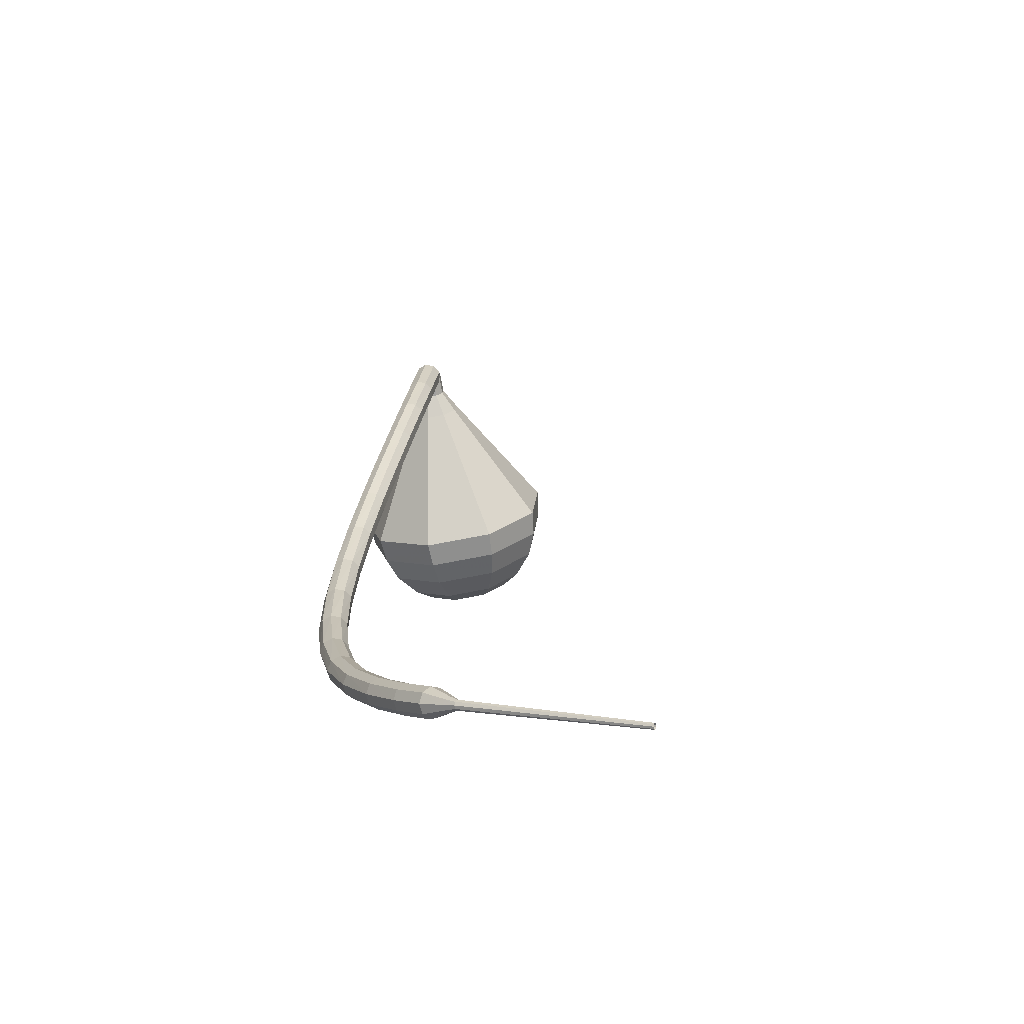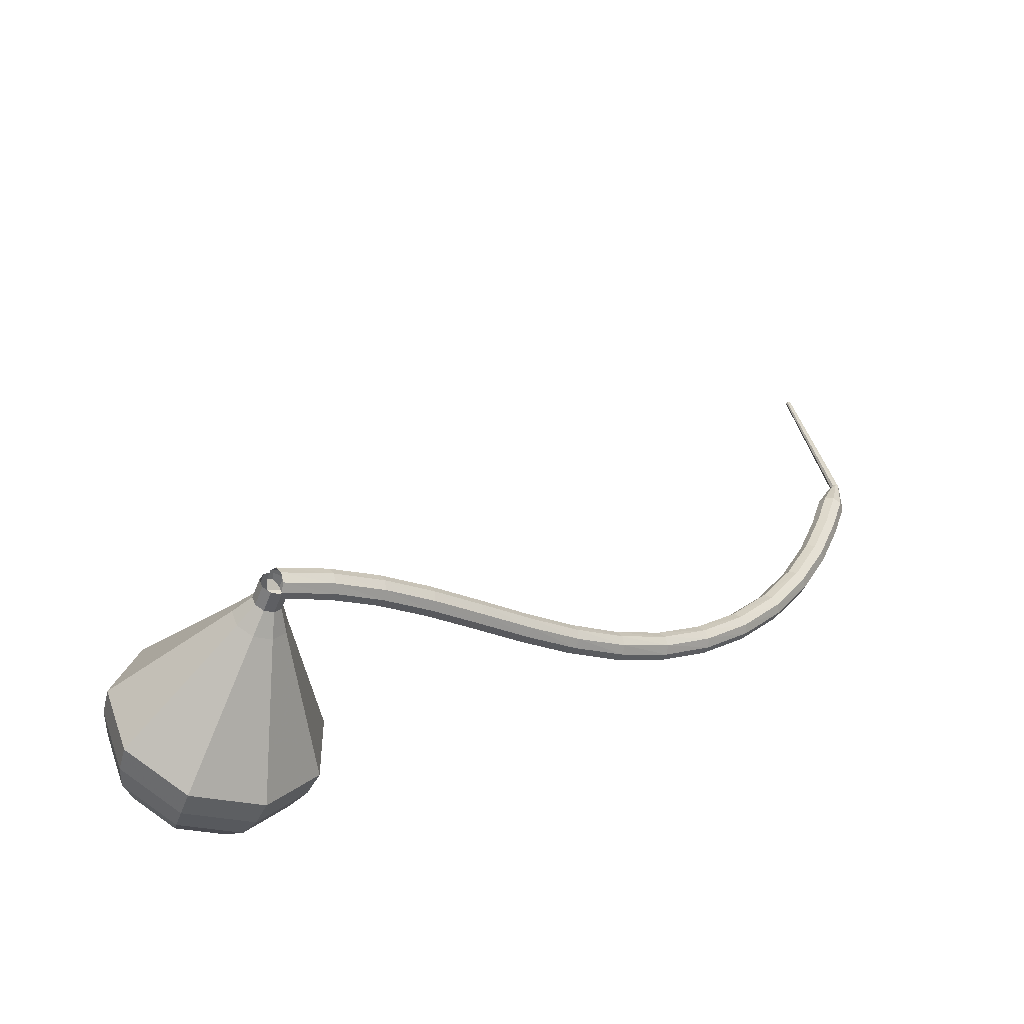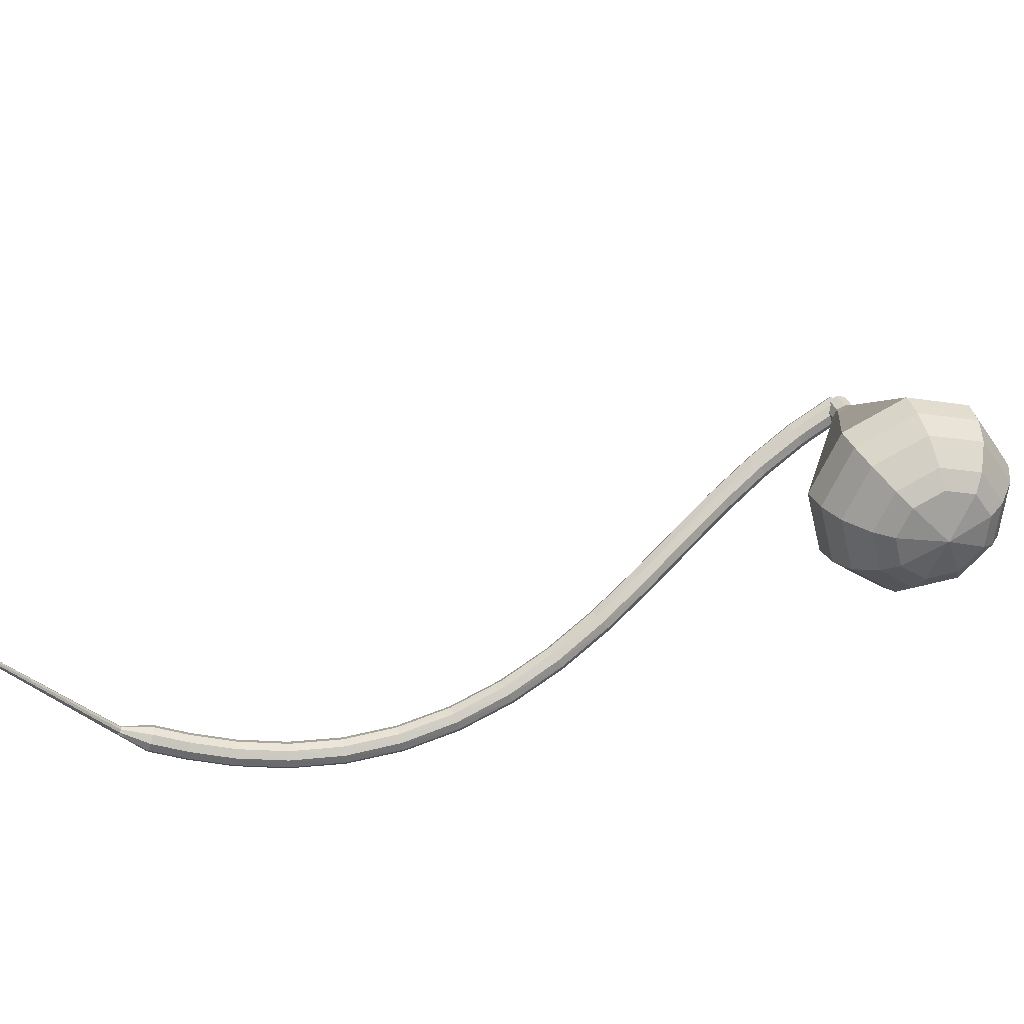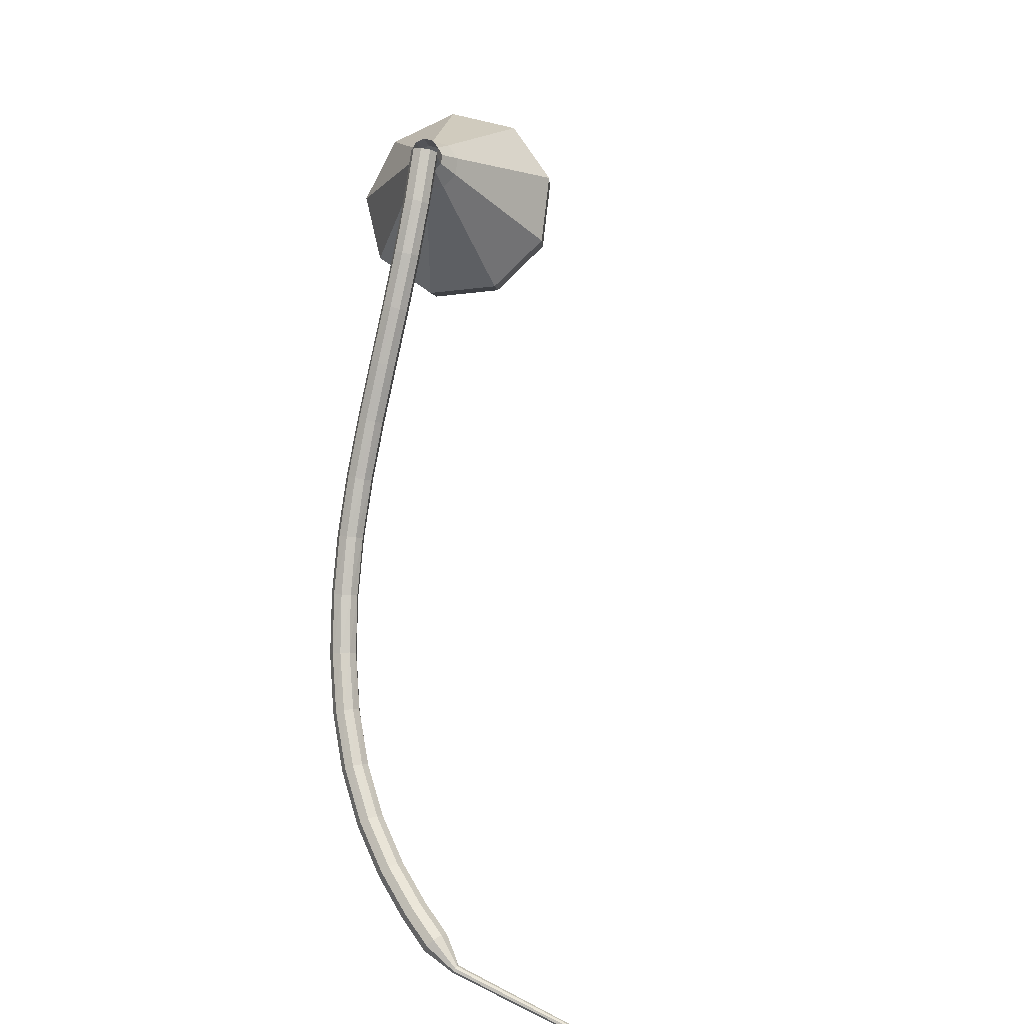
<metadata>
{"format":"obj","ext":"obj","renderer":"f3d","projection":"perspective","resolution":1024,"background":"white","views":[{"elev":0.1,"azim":36.4,"up":"+Z"},{"elev":40.8,"azim":-90.8,"up":"+Z"},{"elev":-43.4,"azim":141.9,"up":"+Z"},{"elev":60.9,"azim":37.8,"up":"+Z"}]}
</metadata>
<code>
g tube1
v 212.8 127.1 177.5
v 212.9 127.5 176.9
v 213.4 127.9 176.6
v 214 128.1 176.7
v 214.5 128.1 177.2
v 214.6 127.9 177.8
v 214.3 127.5 178.3
v 213.8 127.1 178.4
v 213.2 127 178.1
v 212.8 127.1 177.5
v 214.5 124.1 175.9
v 214.5 124.4 175.3
v 215 124.8 175
v 215.6 125.1 175.1
v 216.1 125.1 175.6
v 216.3 124.8 176.2
v 216 124.4 176.6
v 215.4 124 176.8
v 214.8 123.9 176.5
v 214.5 124.1 175.9
v 215.9 121.1 174
v 216 121.5 173.4
v 216.4 121.9 173.1
v 217.1 122.1 173.2
v 217.6 122 173.7
v 217.7 121.7 174.3
v 217.4 121.3 174.7
v 216.8 120.9 174.8
v 216.2 120.8 174.5
v 215.9 121.1 174
v 217.2 118 171.8
v 217.3 118.4 171.2
v 217.7 118.8 171
v 218.4 119 171.1
v 218.9 118.9 171.5
v 219 118.6 172.1
v 218.8 118.1 172.5
v 218.2 117.8 172.6
v 217.5 117.8 172.3
v 217.2 118 171.8
v 218.4 114.9 169.3
v 218.5 115.3 168.8
v 219 115.7 168.5
v 219.6 115.9 168.6
v 220.2 115.8 169.1
v 220.3 115.4 169.6
v 220 115 170
v 219.4 114.7 170.1
v 218.8 114.6 169.9
v 218.4 114.9 169.3
v 219.8 111.6 166.8
v 219.8 112.1 166.3
v 220.3 112.5 166
v 220.9 112.7 166.1
v 221.5 112.6 166.5
v 221.6 112.2 167.1
v 221.3 111.8 167.5
v 220.7 111.4 167.6
v 220.1 111.4 167.3
v 219.8 111.6 166.8
v 221.2 108.3 164.2
v 221.3 108.7 163.7
v 221.7 109.2 163.4
v 222.4 109.4 163.5
v 222.9 109.3 164
v 223.1 109 164.5
v 222.8 108.5 165
v 222.2 108.2 165.1
v 221.6 108.1 164.8
v 221.2 108.3 164.2
v 223 104.9 161.9
v 223 105.3 161.3
v 223.4 105.8 161
v 224.1 106 161.1
v 224.6 106 161.6
v 224.7 105.7 162.2
v 224.5 105.3 162.6
v 223.9 104.9 162.7
v 223.3 104.8 162.4
v 223 104.9 161.9
v 225 101.6 159.8
v 225.1 101.9 159.2
v 225.5 102.4 158.9
v 226.1 102.7 159
v 226.6 102.8 159.5
v 226.7 102.5 160.1
v 226.5 102.1 160.6
v 226 101.7 160.7
v 225.4 101.5 160.4
v 225 101.6 159.8
v 227.5 98.26 158.1
v 227.5 98.59 157.5
v 227.9 99.05 157.1
v 228.4 99.45 157.3
v 228.9 99.58 157.7
v 229.1 99.4 158.4
v 228.8 98.98 158.9
v 228.3 98.52 159
v 227.8 98.24 158.7
v 227.5 98.26 158.1
v 230.3 95.13 156.7
v 230.3 95.41 156.1
v 230.7 95.89 155.8
v 231.2 96.35 155.9
v 231.6 96.56 156.4
v 231.7 96.43 157.1
v 231.5 96.03 157.6
v 231.1 95.53 157.7
v 230.6 95.17 157.4
v 230.3 95.13 156.7
v 233.5 92.27 155.8
v 233.5 92.52 155.2
v 233.9 93.02 154.8
v 234.3 93.54 155
v 234.6 93.82 155.5
v 234.7 93.75 156.1
v 234.5 93.34 156.7
v 234.1 92.8 156.8
v 233.7 92.38 156.4
v 233.5 92.27 155.8
v 236.9 89.83 155.2
v 237 90.06 154.6
v 237.3 90.59 154.2
v 237.6 91.15 154.4
v 237.9 91.49 154.9
v 238 91.46 155.6
v 237.8 91.05 156.1
v 237.5 90.47 156.2
v 237.1 89.99 155.9
v 236.9 89.83 155.2
v 240.5 87.91 154.9
v 240.5 88.13 154.3
v 240.8 88.67 154
v 241.1 89.28 154.1
v 241.3 89.66 154.6
v 241.3 89.65 155.3
v 241.2 89.24 155.8
v 240.9 88.63 155.9
v 240.6 88.1 155.6
v 240.5 87.91 154.9
v 243.8 86.53 154.8
v 243.9 86.75 154.2
v 244.1 87.31 153.9
v 244.3 87.94 154
v 244.5 88.35 154.5
v 244.5 88.34 155.2
v 244.3 87.93 155.7
v 244.1 87.3 155.8
v 243.9 86.74 155.5
v 243.8 86.53 154.8
v 246.5 85.63 154.8
v 246.6 85.86 154.2
v 246.8 86.42 153.9
v 247 87.07 154
v 247.1 87.49 154.5
v 247.1 87.49 155.2
v 247 87.07 155.7
v 246.8 86.43 155.8
v 246.6 85.86 155.5
v 246.5 85.63 154.8
v 248.4 85.62 154.9
v 248.4 85.73 154.5
v 248.5 86.02 154.4
v 248.6 86.34 154.4
v 248.7 86.55 154.7
v 248.7 86.56 155
v 248.6 86.34 155.3
v 248.5 86.02 155.4
v 248.4 85.73 155.2
v 248.4 85.62 154.9
v 249.2 85.62 154.9
v 249.2 85.69 154.7
v 249.1 85.88 154.5
v 249.1 86.11 154.6
v 249.1 86.25 154.8
v 249.1 86.25 155
v 249.1 86.11 155.2
v 249.2 85.89 155.2
v 249.2 85.7 155.1
v 249.2 85.62 154.9
v 261.4 88.12 154.2
v 261.3 88.16 154
v 261.3 88.28 154
v 261.3 88.41 154
v 261.3 88.5 154.1
v 261.3 88.5 154.2
v 261.3 88.41 154.3
v 261.3 88.28 154.4
v 261.3 88.16 154.3
v 261.4 88.12 154.2
f 1 2 12
f 12 11 1
f 2 3 13
f 13 12 2
f 3 4 14
f 14 13 3
f 4 5 15
f 15 14 4
f 5 6 16
f 16 15 5
f 6 7 17
f 17 16 6
f 7 8 18
f 18 17 7
f 8 9 19
f 19 18 8
f 9 10 20
f 20 19 9
f 11 12 22
f 22 21 11
f 12 13 23
f 23 22 12
f 13 14 24
f 24 23 13
f 14 15 25
f 25 24 14
f 15 16 26
f 26 25 15
f 16 17 27
f 27 26 16
f 17 18 28
f 28 27 17
f 18 19 29
f 29 28 18
f 19 20 30
f 30 29 19
f 21 22 32
f 32 31 21
f 22 23 33
f 33 32 22
f 23 24 34
f 34 33 23
f 24 25 35
f 35 34 24
f 25 26 36
f 36 35 25
f 26 27 37
f 37 36 26
f 27 28 38
f 38 37 27
f 28 29 39
f 39 38 28
f 29 30 40
f 40 39 29
f 31 32 42
f 42 41 31
f 32 33 43
f 43 42 32
f 33 34 44
f 44 43 33
f 34 35 45
f 45 44 34
f 35 36 46
f 46 45 35
f 36 37 47
f 47 46 36
f 37 38 48
f 48 47 37
f 38 39 49
f 49 48 38
f 39 40 50
f 50 49 39
f 41 42 52
f 52 51 41
f 42 43 53
f 53 52 42
f 43 44 54
f 54 53 43
f 44 45 55
f 55 54 44
f 45 46 56
f 56 55 45
f 46 47 57
f 57 56 46
f 47 48 58
f 58 57 47
f 48 49 59
f 59 58 48
f 49 50 60
f 60 59 49
f 51 52 62
f 62 61 51
f 52 53 63
f 63 62 52
f 53 54 64
f 64 63 53
f 54 55 65
f 65 64 54
f 55 56 66
f 66 65 55
f 56 57 67
f 67 66 56
f 57 58 68
f 68 67 57
f 58 59 69
f 69 68 58
f 59 60 70
f 70 69 59
f 61 62 72
f 72 71 61
f 62 63 73
f 73 72 62
f 63 64 74
f 74 73 63
f 64 65 75
f 75 74 64
f 65 66 76
f 76 75 65
f 66 67 77
f 77 76 66
f 67 68 78
f 78 77 67
f 68 69 79
f 79 78 68
f 69 70 80
f 80 79 69
f 71 72 82
f 82 81 71
f 72 73 83
f 83 82 72
f 73 74 84
f 84 83 73
f 74 75 85
f 85 84 74
f 75 76 86
f 86 85 75
f 76 77 87
f 87 86 76
f 77 78 88
f 88 87 77
f 78 79 89
f 89 88 78
f 79 80 90
f 90 89 79
f 81 82 92
f 92 91 81
f 82 83 93
f 93 92 82
f 83 84 94
f 94 93 83
f 84 85 95
f 95 94 84
f 85 86 96
f 96 95 85
f 86 87 97
f 97 96 86
f 87 88 98
f 98 97 87
f 88 89 99
f 99 98 88
f 89 90 100
f 100 99 89
f 91 92 102
f 102 101 91
f 92 93 103
f 103 102 92
f 93 94 104
f 104 103 93
f 94 95 105
f 105 104 94
f 95 96 106
f 106 105 95
f 96 97 107
f 107 106 96
f 97 98 108
f 108 107 97
f 98 99 109
f 109 108 98
f 99 100 110
f 110 109 99
f 101 102 112
f 112 111 101
f 102 103 113
f 113 112 102
f 103 104 114
f 114 113 103
f 104 105 115
f 115 114 104
f 105 106 116
f 116 115 105
f 106 107 117
f 117 116 106
f 107 108 118
f 118 117 107
f 108 109 119
f 119 118 108
f 109 110 120
f 120 119 109
f 111 112 122
f 122 121 111
f 112 113 123
f 123 122 112
f 113 114 124
f 124 123 113
f 114 115 125
f 125 124 114
f 115 116 126
f 126 125 115
f 116 117 127
f 127 126 116
f 117 118 128
f 128 127 117
f 118 119 129
f 129 128 118
f 119 120 130
f 130 129 119
f 121 122 132
f 132 131 121
f 122 123 133
f 133 132 122
f 123 124 134
f 134 133 123
f 124 125 135
f 135 134 124
f 125 126 136
f 136 135 125
f 126 127 137
f 137 136 126
f 127 128 138
f 138 137 127
f 128 129 139
f 139 138 128
f 129 130 140
f 140 139 129
f 131 132 142
f 142 141 131
f 132 133 143
f 143 142 132
f 133 134 144
f 144 143 133
f 134 135 145
f 145 144 134
f 135 136 146
f 146 145 135
f 136 137 147
f 147 146 136
f 137 138 148
f 148 147 137
f 138 139 149
f 149 148 138
f 139 140 150
f 150 149 139
f 141 142 152
f 152 151 141
f 142 143 153
f 153 152 142
f 143 144 154
f 154 153 143
f 144 145 155
f 155 154 144
f 145 146 156
f 156 155 145
f 146 147 157
f 157 156 146
f 147 148 158
f 158 157 147
f 148 149 159
f 159 158 148
f 149 150 160
f 160 159 149
f 151 152 162
f 162 161 151
f 152 153 163
f 163 162 152
f 153 154 164
f 164 163 153
f 154 155 165
f 165 164 154
f 155 156 166
f 166 165 155
f 156 157 167
f 167 166 156
f 157 158 168
f 168 167 157
f 158 159 169
f 169 168 158
f 159 160 170
f 170 169 159
f 161 162 172
f 172 171 161
f 162 163 173
f 173 172 162
f 163 164 174
f 174 173 163
f 164 165 175
f 175 174 164
f 165 166 176
f 176 175 165
f 166 167 177
f 177 176 166
f 167 168 178
f 178 177 167
f 168 169 179
f 179 178 168
f 169 170 180
f 180 179 169
f 171 172 182
f 182 181 171
f 172 173 183
f 183 182 172
f 173 174 184
f 184 183 173
f 174 175 185
f 185 184 174
f 175 176 186
f 186 185 175
f 176 177 187
f 187 186 176
f 177 178 188
f 188 187 177
f 178 179 189
f 189 188 178
f 179 180 190
f 190 189 179
v 214.7 127.8 177.5
v 214.6 127.1 177.3
v 214.1 126.7 177.1
v 213.4 126.7 177.2
v 212.9 127.1 177.4
v 212.7 127.7 177.6
v 213.1 128.3 177.8
v 213.7 128.5 177.8
v 214.4 128.3 177.7
v 214.7 127.8 177.5
v 214.7 127.7 177.5
v 214.6 127.1 177.3
v 214 126.7 177.1
v 213.4 126.7 177.2
v 212.9 127.1 177.4
v 212.7 127.7 177.6
v 213.1 128.3 177.8
v 213.7 128.5 177.8
v 214.4 128.3 177.7
v 214.7 127.7 177.5
v 214.6 128.3 176.1
v 214.5 127.7 175.8
v 214 127.3 175.7
v 213.3 127.3 175.7
v 212.8 127.7 175.9
v 212.7 128.3 176.2
v 213 128.8 176.4
v 213.7 129.1 176.4
v 214.3 128.8 176.3
v 214.6 128.3 176.1
v 215.4 129 174.6
v 215.1 127.8 174.2
v 214.1 127 173.9
v 212.9 127 174
v 211.9 127.8 174.4
v 211.7 129 174.9
v 212.4 130 175.2
v 213.6 130.4 175.3
v 214.8 130 175.1
v 215.4 129 174.6
v 216.2 129.7 173.2
v 215.9 127.9 172.5
v 214.4 126.8 172.2
v 212.4 126.8 172.3
v 211 127.9 172.8
v 210.7 129.7 173.5
v 211.7 131.2 174.1
v 213.5 131.9 174.2
v 215.3 131.2 173.8
v 216.2 129.7 173.2
v 217.1 130.4 171.7
v 216.6 128 170.9
v 214.6 126.5 170.4
v 212 126.5 170.6
v 210.1 128 171.3
v 209.7 130.4 172.2
v 211 132.5 172.9
v 213.4 133.3 173.1
v 215.8 132.5 172.6
v 217.1 130.4 171.7
v 218.7 131.8 168.9
v 218 128.3 167.6
v 215 126 166.9
v 211.1 126 167.1
v 208.3 128.3 168.2
v 207.7 131.8 169.6
v 209.7 134.9 170.6
v 213.3 136.1 170.9
v 216.9 134.9 170.2
v 218.7 131.8 168.9
v 220.4 133.2 166
v 219.4 128.5 164.2
v 215.4 125.4 163.3
v 210.3 125.4 163.6
v 206.4 128.5 165.1
v 205.7 133.2 166.9
v 208.3 137.4 168.4
v 213.2 139 168.7
v 217.9 137.4 167.8
v 220.4 133.2 166
v 220.1 133.9 164.3
v 219.1 129.3 162.6
v 215.2 126.3 161.7
v 210.3 126.3 162
v 206.5 129.3 163.4
v 205.8 133.8 165.2
v 208.4 137.9 166.5
v 213.1 139.5 166.9
v 217.7 137.9 165.9
v 220.1 133.9 164.3
v 219.2 134.4 162.5
v 218.3 130.3 161
v 214.9 127.6 160.2
v 210.4 127.6 160.5
v 207.1 130.3 161.7
v 206.4 134.4 163.3
v 208.7 138 164.5
v 212.9 139.4 164.8
v 217.1 138 164
v 219.2 134.4 162.5
v 217.6 134.8 160.8
v 216.9 131.7 159.6
v 214.3 129.7 159
v 210.9 129.7 159.2
v 208.3 131.7 160.1
v 207.8 134.8 161.4
v 209.6 137.6 162.3
v 212.8 138.6 162.5
v 215.9 137.6 161.9
v 217.6 134.8 160.8
v 216.2 134.9 159.9
v 215.7 132.7 159
v 213.8 131.2 158.6
v 211.3 131.2 158.7
v 209.4 132.7 159.4
v 209.1 134.9 160.3
v 210.3 136.9 161
v 212.7 137.7 161.2
v 215 136.9 160.7
v 216.2 134.9 159.9
v 212.6 134.7 159
v 212.6 134.7 159
v 212.6 134.7 159
v 212.6 134.7 159
v 212.6 134.7 159
v 212.6 134.7 159
v 212.6 134.7 159
v 212.6 134.7 159
v 212.6 134.7 159
v 212.6 134.7 159
f 191 192 202
f 202 201 191
f 192 193 203
f 203 202 192
f 193 194 204
f 204 203 193
f 194 195 205
f 205 204 194
f 195 196 206
f 206 205 195
f 196 197 207
f 207 206 196
f 197 198 208
f 208 207 197
f 198 199 209
f 209 208 198
f 199 200 210
f 210 209 199
f 201 202 212
f 212 211 201
f 202 203 213
f 213 212 202
f 203 204 214
f 214 213 203
f 204 205 215
f 215 214 204
f 205 206 216
f 216 215 205
f 206 207 217
f 217 216 206
f 207 208 218
f 218 217 207
f 208 209 219
f 219 218 208
f 209 210 220
f 220 219 209
f 211 212 222
f 222 221 211
f 212 213 223
f 223 222 212
f 213 214 224
f 224 223 213
f 214 215 225
f 225 224 214
f 215 216 226
f 226 225 215
f 216 217 227
f 227 226 216
f 217 218 228
f 228 227 217
f 218 219 229
f 229 228 218
f 219 220 230
f 230 229 219
f 221 222 232
f 232 231 221
f 222 223 233
f 233 232 222
f 223 224 234
f 234 233 223
f 224 225 235
f 235 234 224
f 225 226 236
f 236 235 225
f 226 227 237
f 237 236 226
f 227 228 238
f 238 237 227
f 228 229 239
f 239 238 228
f 229 230 240
f 240 239 229
f 231 232 242
f 242 241 231
f 232 233 243
f 243 242 232
f 233 234 244
f 244 243 233
f 234 235 245
f 245 244 234
f 235 236 246
f 246 245 235
f 236 237 247
f 247 246 236
f 237 238 248
f 248 247 237
f 238 239 249
f 249 248 238
f 239 240 250
f 250 249 239
f 241 242 252
f 252 251 241
f 242 243 253
f 253 252 242
f 243 244 254
f 254 253 243
f 244 245 255
f 255 254 244
f 245 246 256
f 256 255 245
f 246 247 257
f 257 256 246
f 247 248 258
f 258 257 247
f 248 249 259
f 259 258 248
f 249 250 260
f 260 259 249
f 251 252 262
f 262 261 251
f 252 253 263
f 263 262 252
f 253 254 264
f 264 263 253
f 254 255 265
f 265 264 254
f 255 256 266
f 266 265 255
f 256 257 267
f 267 266 256
f 257 258 268
f 268 267 257
f 258 259 269
f 269 268 258
f 259 260 270
f 270 269 259
f 261 262 272
f 272 271 261
f 262 263 273
f 273 272 262
f 263 264 274
f 274 273 263
f 264 265 275
f 275 274 264
f 265 266 276
f 276 275 265
f 266 267 277
f 277 276 266
f 267 268 278
f 278 277 267
f 268 269 279
f 279 278 268
f 269 270 280
f 280 279 269
f 271 272 282
f 282 281 271
f 272 273 283
f 283 282 272
f 273 274 284
f 284 283 273
f 274 275 285
f 285 284 274
f 275 276 286
f 286 285 275
f 276 277 287
f 287 286 276
f 277 278 288
f 288 287 277
f 278 279 289
f 289 288 278
f 279 280 290
f 290 289 279
f 281 282 292
f 292 291 281
f 282 283 293
f 293 292 282
f 283 284 294
f 294 293 283
f 284 285 295
f 295 294 284
f 285 286 296
f 296 295 285
f 286 287 297
f 297 296 286
f 287 288 298
f 298 297 287
f 288 289 299
f 299 298 288
f 289 290 300
f 300 299 289
f 291 292 302
f 302 301 291
f 292 293 303
f 303 302 292
f 293 294 304
f 304 303 293
f 294 295 305
f 305 304 294
f 295 296 306
f 306 305 295
f 296 297 307
f 307 306 296
f 297 298 308
f 308 307 297
f 298 299 309
f 309 308 298
f 299 300 310
f 310 309 299
f 301 302 312
f 312 311 301
f 302 303 313
f 313 312 302
f 303 304 314
f 314 313 303
f 304 305 315
f 315 314 304
f 305 306 316
f 316 315 305
f 306 307 317
f 317 316 306
f 307 308 318
f 318 317 307
f 308 309 319
f 319 318 308
f 309 310 320
f 320 319 309

</code>
